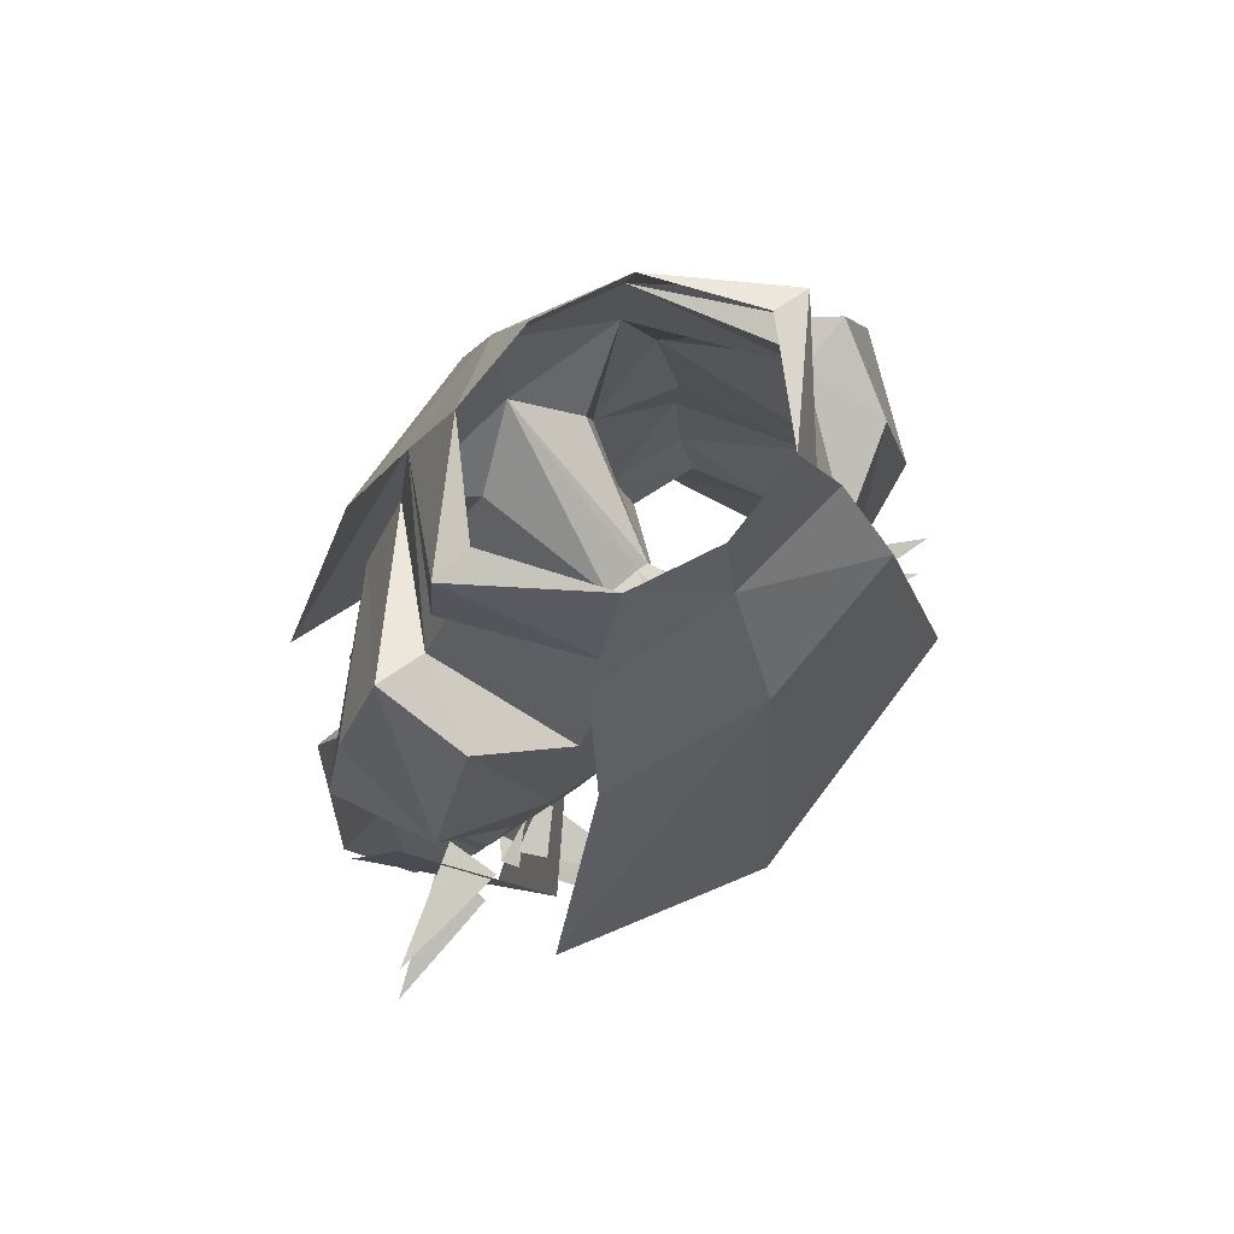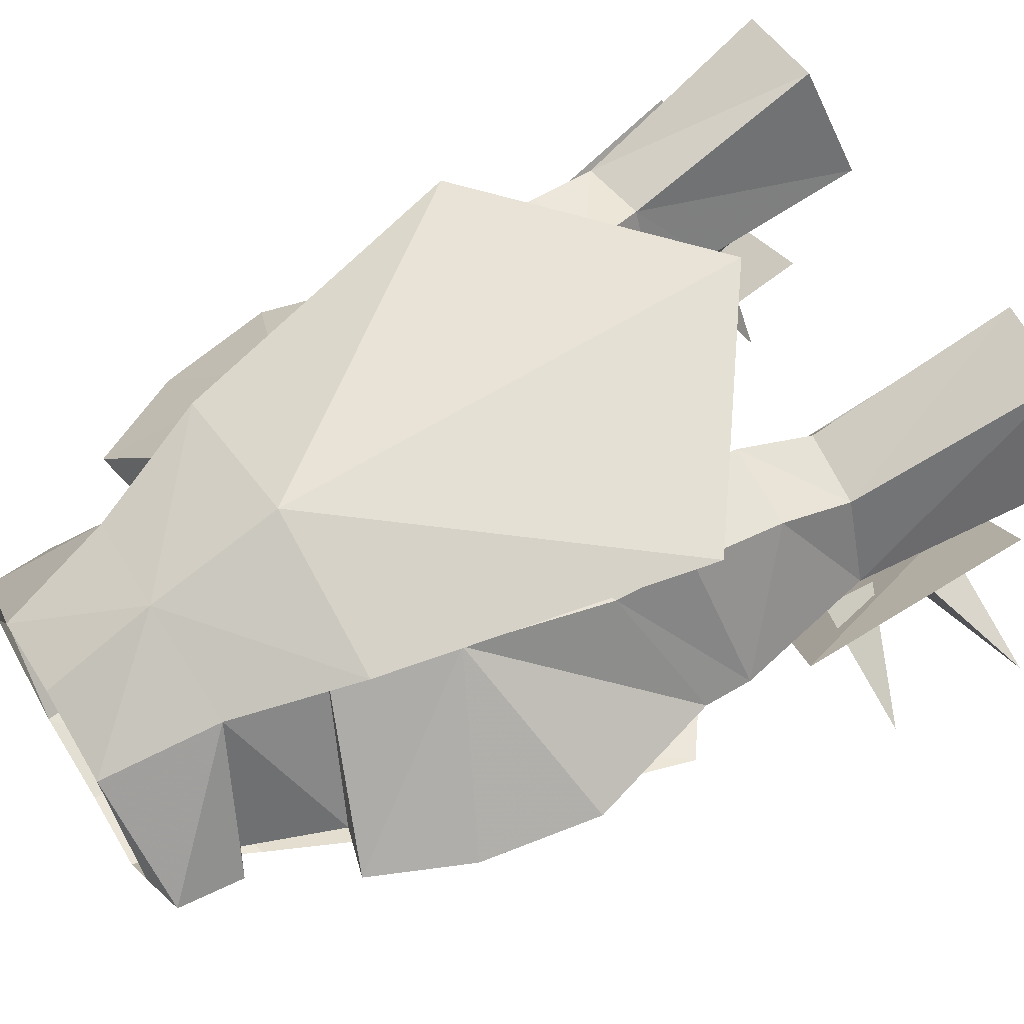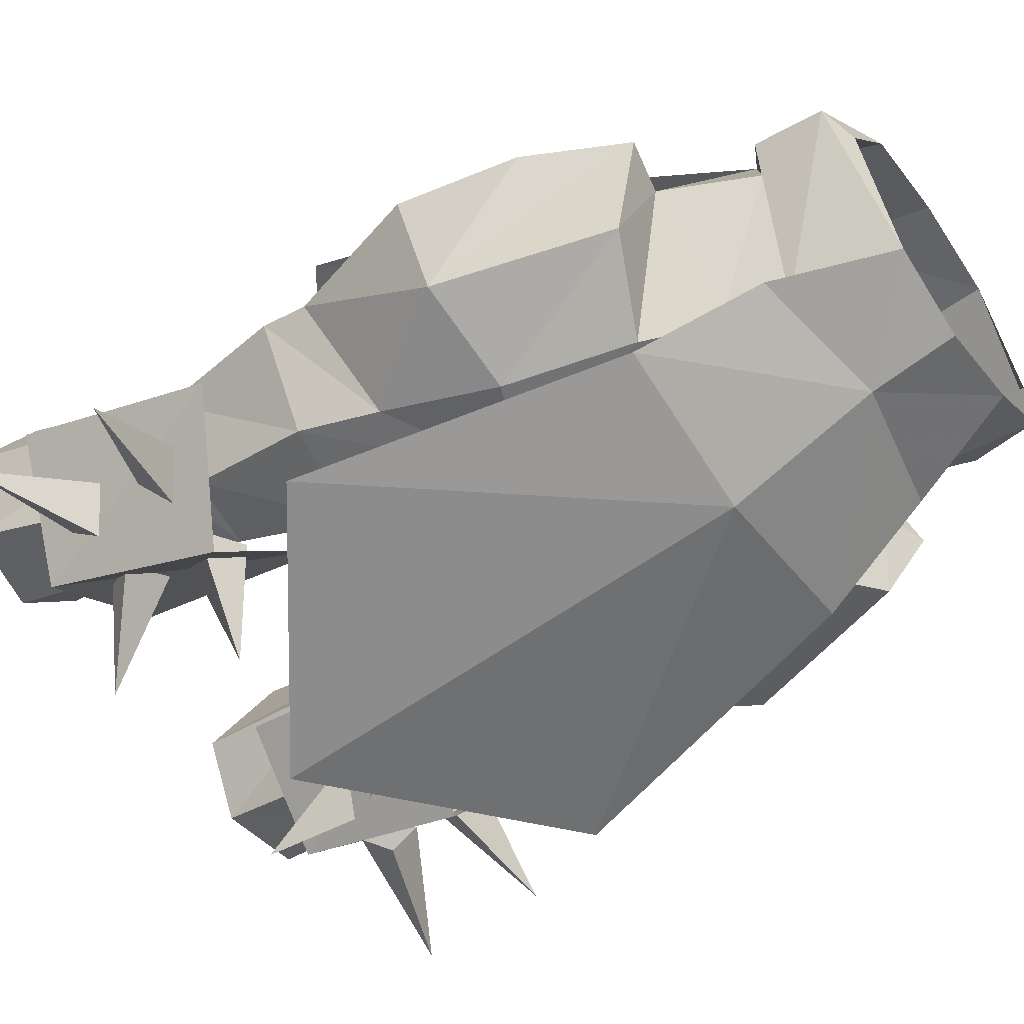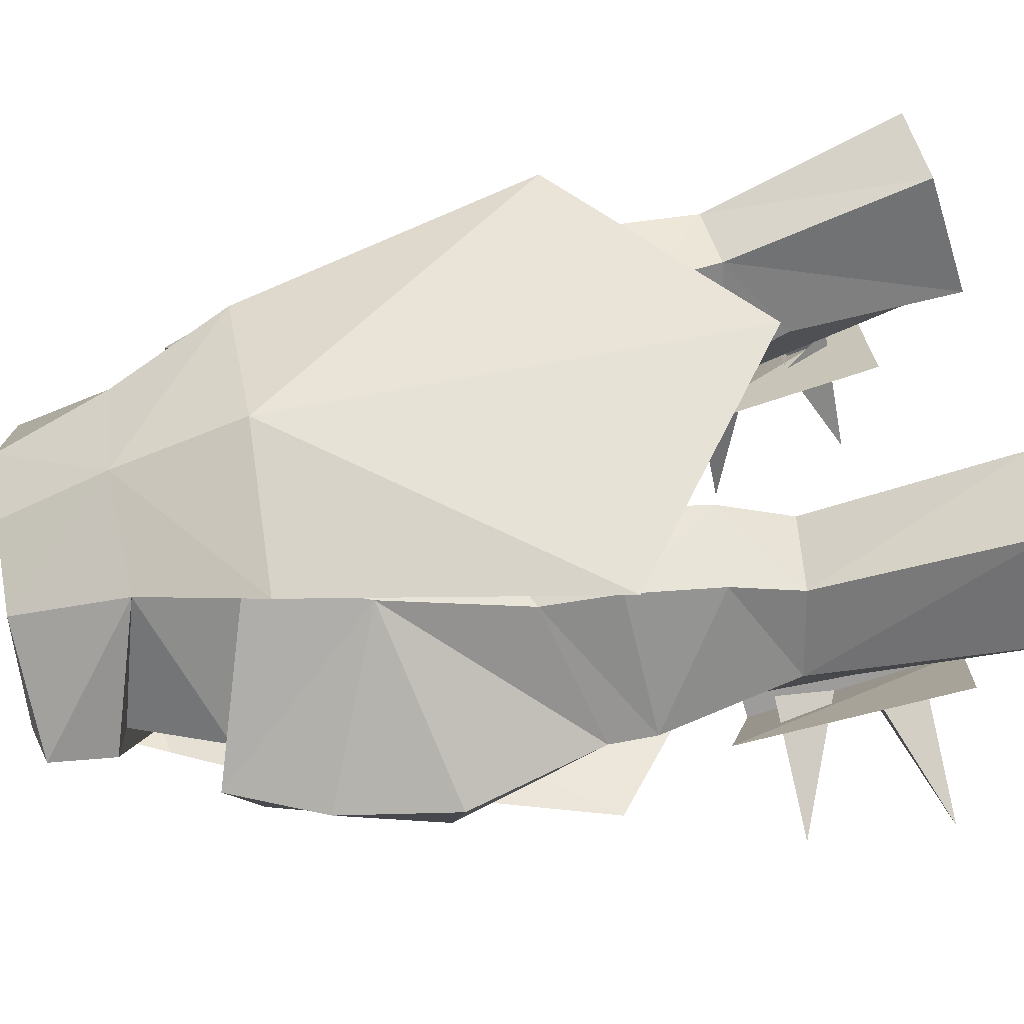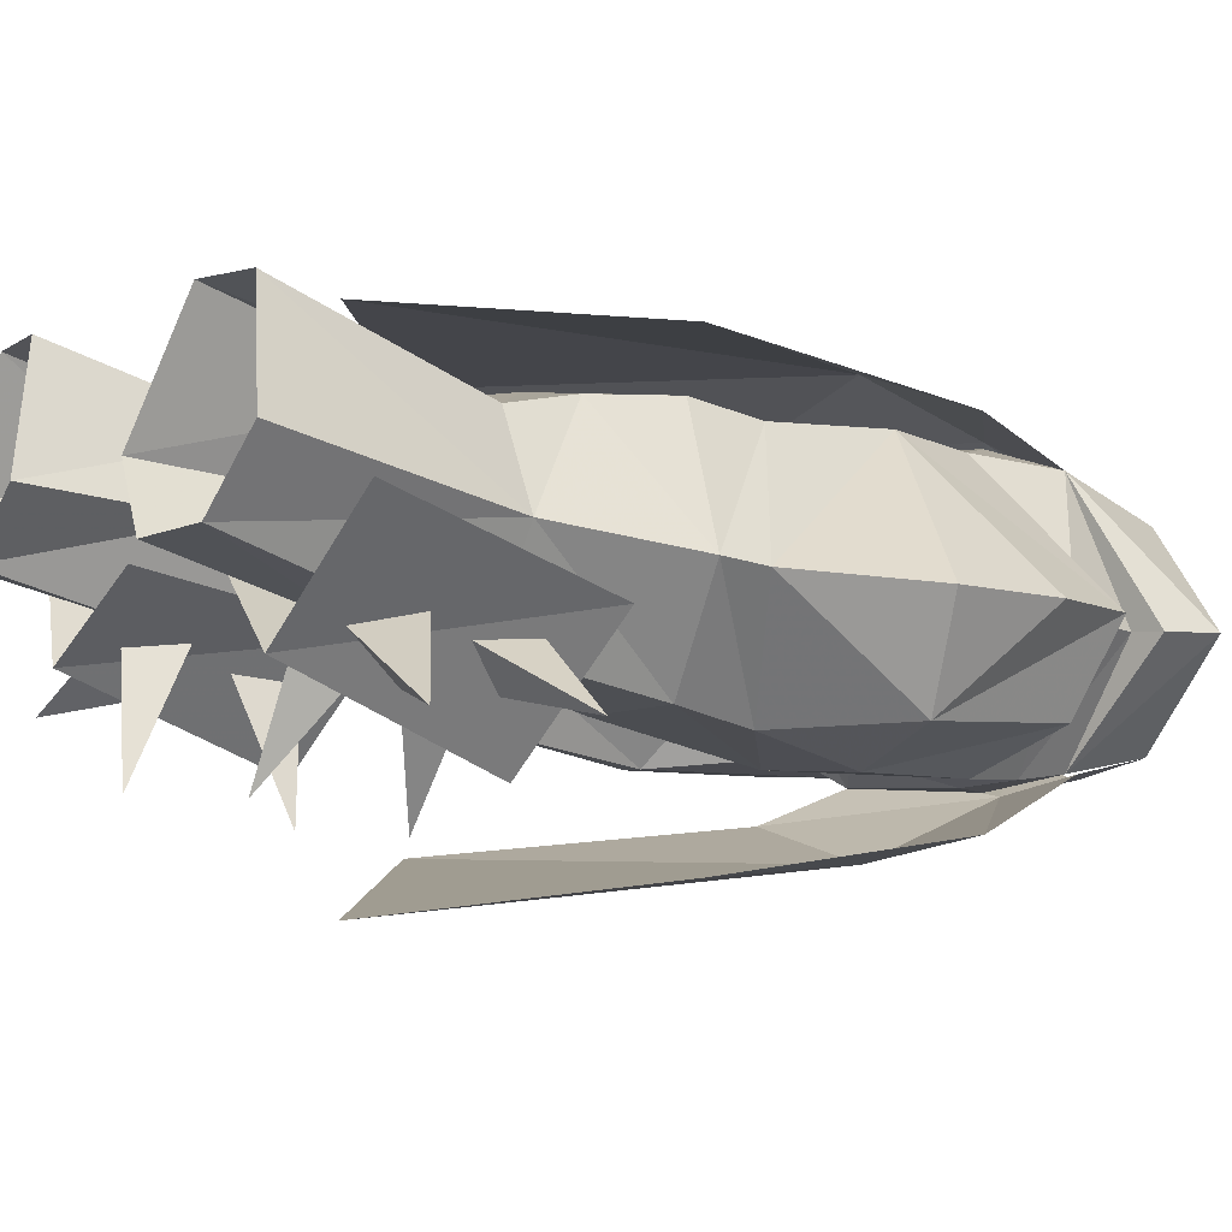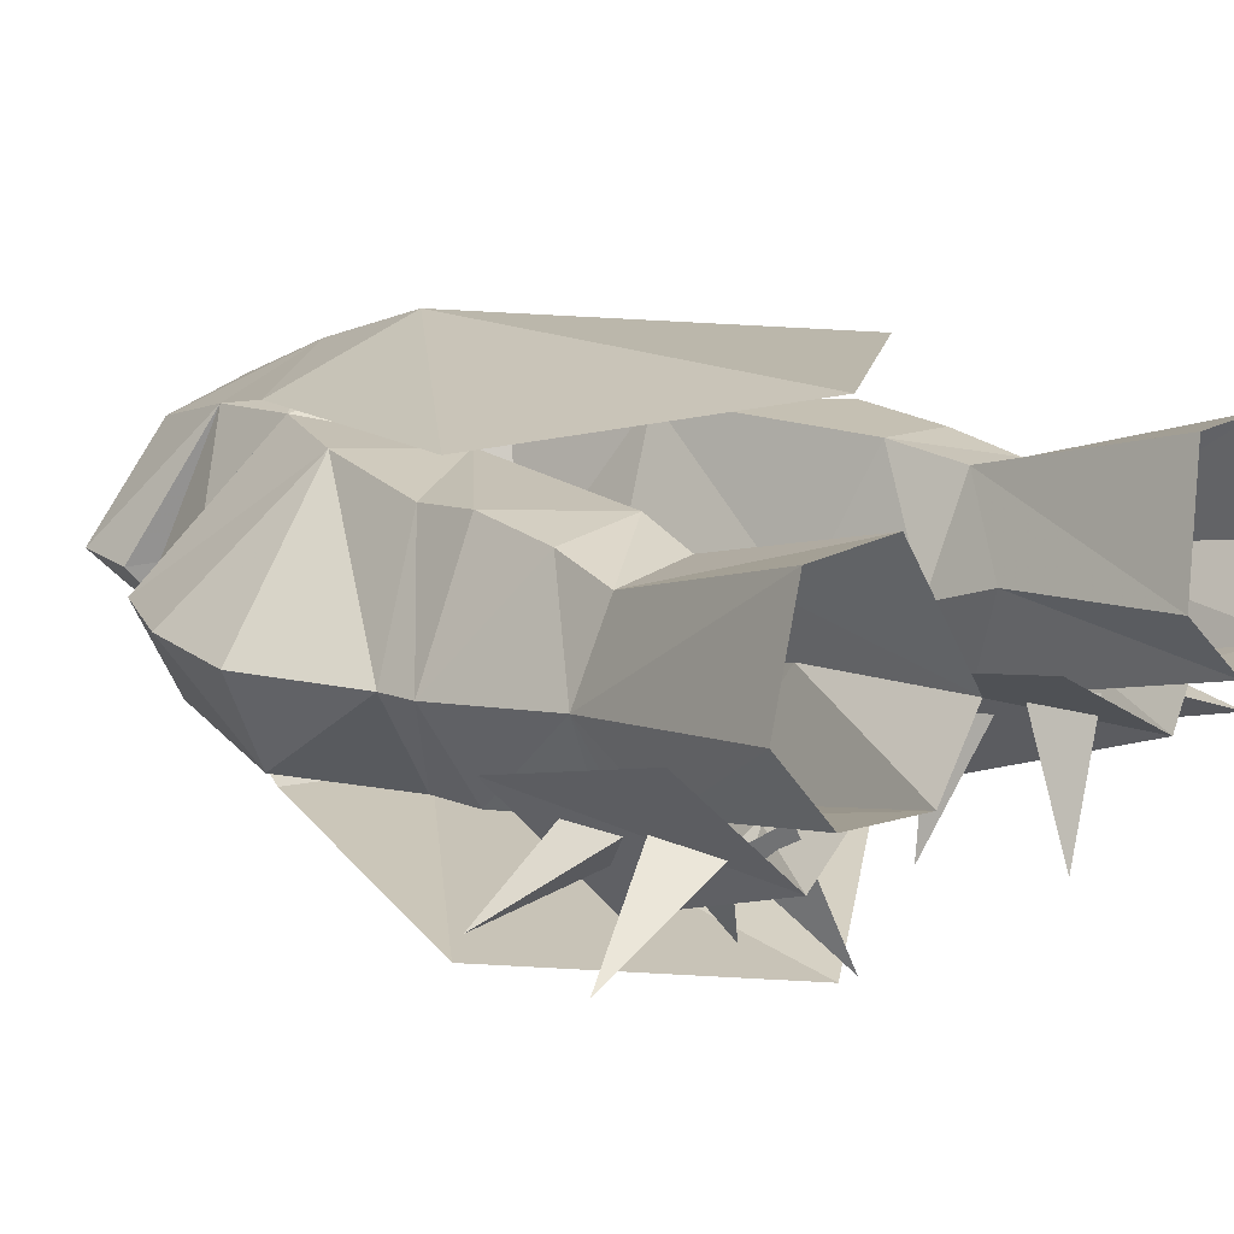
<metadata>
{"format":"obj","ext":"obj","renderer":"f3d","projection":"perspective","resolution":1024,"background":"white","views":[{"elev":70.7,"azim":-40.2,"up":"+Z"},{"elev":59.2,"azim":58.8,"up":"+Y"},{"elev":-57.1,"azim":-55.3,"up":"+Y"},{"elev":55.7,"azim":80.0,"up":"+Y"},{"elev":-2.6,"azim":-120.6,"up":"+Y"},{"elev":20.3,"azim":136.2,"up":"+Y"}]}
</metadata>
<code>
g warrior_trousers_50500
v 10.59 0.9619 35.59
v 9.668 1.83 30.45
v 7.923 5.38 32.9
v 7.698 5.556 36.37
v 6.285 5.182 44.43
v 11.99 0.3175 42.43
v 10.5 0.7091 37.31
v 7.378 5.031 39.16
v 4.315 4.494 52.33
v 3.366 2.963 56.64
v 7.174 -0.5883 56.1
v 7.382 -0.5841 53.68
v 3.598 5.404 41.06
v 4.85 5.722 32.72
v 2.768 0.7043 34.05
v 1.039 -0.2424 40.2
v 3.378 -4.795 41.62
v 4.407 -3.263 35.11
v 8.214 -2.971 35.63
v 7.569 -3.669 38.66
v 8.002 -1.813 30.98
v 5.277 -1.948 30.74
v 9.287 7.798 22.72
v 8.249 4.937 30.27
v 11.11 3.837 21.97
v 5.968 7.921 22.47
v 5.546 5.34 30.04
v 8.069 -1.616 29.9
v 5.493 -1.693 29.62
v 5.662 -1.085 27.73
v 8.497 -0.7066 28.09
v 6.601 -4.84 42.95
v 5.546 -5.063 47.64
v 4.574 -5.108 50.21
v 1.529 -4.423 46.15
v -0.06428 -5.395 47.11
v 0.4015 -0.8044 44.18
v 0.8134 -0.8193 44.15
v 10.39 -3.403 42.67
v 4.177 3.435 21.22
v 4.129 2.563 27.68
v 7.6 -0.5176 49.81
v 8.626 -3.423 49.01
v 9.561 -0.1894 50.36
v 11.21 0.06843 46.81
v 4.55 5.003 48.6
v 0.8134 -0.8193 44.15
v 2.166 3.982 46
v 4.129 2.563 27.68
v 3.99 -4.938 52.52
v 3.261 -4.441 56.37
v 6.283 -0.5777 53.3
v 3.261 -4.441 56.37
v -0.06428 -5.171 56.27
v -0.06428 -5.694 53.1
v 5.01 -4.944 52.14
v -0.06428 -7.782 47.63
v 6.128 -6.706 47.76
v -0.06427 -9.055 29.53
v 8.99 -7.658 36.15
v 3.366 2.963 56.64
v 4.315 4.494 52.33
v -0.06428 5.752 52.56
v -0.06428 3.75 56.66
v 6.128 5.94 47.76
v -0.06428 7.668 47.63
v 8.99 7.431 36.15
v -0.06429 8.713 29.53
v -10.72 0.9619 35.59
v -7.827 5.556 36.37
v -8.052 5.38 32.9
v -9.796 1.83 30.45
v -6.414 5.182 44.43
v -7.506 5.031 39.16
v -10.63 0.7091 37.31
v -12.12 0.3175 42.43
v -4.444 4.494 52.33
v -7.511 -0.5841 53.68
v -7.303 -0.5883 56.1
v -3.495 2.963 56.64
v -3.726 5.404 41.06
v -1.167 -0.2425 40.2
v -2.897 0.7043 34.05
v -4.979 5.722 32.72
v -3.507 -4.795 41.62
v -6.73 -4.84 42.95
v -7.697 -3.669 38.66
v -8.342 -2.971 35.63
v -8.131 -1.813 30.98
v -5.405 -1.948 30.74
v -4.536 -3.263 35.11
v -9.415 7.798 22.72
v -11.23 3.837 21.97
v -8.377 4.937 30.27
v -5.674 5.34 30.04
v -6.096 7.921 22.47
v -8.437 -1.095 28.4
v -5.8 -1.051 27.63
v -5.622 -1.693 29.62
v -8.198 -1.616 29.9
v -4.703 -5.108 50.21
v -5.675 -5.063 47.64
v -1.658 -4.423 46.15
v -0.942 -0.8194 44.15
v -10.52 -3.403 42.67
v -4.306 3.435 21.22
v -4.257 2.563 27.68
v -7.799 -0.258 49.99
v -9.69 -0.1894 50.36
v -8.755 -3.423 49.01
v -4.852 4.823 48.21
v -11.34 0.06842 46.81
v -2.295 3.982 46
v -0.942 -0.8194 44.15
v -4.257 2.563 27.68
v -4.119 -4.938 52.52
v -3.389 -4.441 56.37
v -6.411 -0.5777 53.3
v -3.389 -4.441 56.37
v -5.139 -4.944 52.14
v -6.257 -6.706 47.76
v -9.118 -7.658 36.15
v -3.495 2.963 56.64
v -4.444 4.494 52.33
v -6.257 5.94 47.76
v -9.118 7.431 36.15
v 7.673 -1.765 23.82
v 11.5 2.53 25.02
v 10.7 -0.3896 32.99
v 7.111 -5.11 31.26
v 2.915 -0.8328 32.44
v 3.201 1.118 24.4
v -10.68 -0.3987 32.98
v -11.48 2.521 25.01
v -7.649 -1.774 23.81
v -7.088 -5.12 31.25
v -2.891 -0.8419 32.43
v -3.177 1.109 24.39
v 5.709 -0.5888 56.5
v 3.753 1.578 30.07
v 3.753 1.578 30.07
v -0.06428 5.274 48.44
v -0.06428 -5.555 52.44
v 2.408 -5.372 49.62
v 0.4015 -0.8044 44.18
v 2.768 0.7043 34.05
v 1.039 -0.2424 40.2
v -0.06428 3.75 56.66
v 3.366 2.963 56.64
v -0.06428 5.551 52.52
v -0.06428 5.551 52.52
v 3.366 2.963 56.64
v 4.315 4.494 52.33
v -0.06428 5.551 52.52
v -5.837 -0.5888 56.5
v -3.882 1.578 30.07
v -3.882 1.578 30.07
v -2.536 -5.372 49.62
v -2.897 0.7043 34.05
v -1.167 -0.2425 40.2
v -0.06428 3.75 56.66
v -0.06428 5.551 52.52
v -3.495 2.963 56.64
v -3.495 2.963 56.64
v -0.06428 5.551 52.52
v -4.444 4.494 52.33
v 8.714 -1.05 25.6
v 9.643 -0.6686 27.56
v 13.64 -3.168 25.49
v 9.643 -0.6686 27.56
v 8.784 -2.643 27.11
v 8.732 -1.166 28.83
v 8.781 -0.8466 31.01
v 13.25 -3.38 30.68
v 8.781 -0.8466 31.01
v 8.16 -2.792 30.19
v 6.448 -0.5605 25.47
v 4.491 -5.507 24.79
v 5.257 -1.05 27.25
v 5.257 -1.05 27.25
v 7.301 -1.831 27.05
v 5.639 -1.775 28.6
v 3.761 -6.619 29.93
v 5.079 -1.707 30.73
v 5.079 -1.707 30.73
v 6.988 -2.613 30.12
v -8.691 -1.059 25.59
v -13.62 -3.177 25.48
v -9.62 -0.6777 27.54
v -9.62 -0.6777 27.54
v -8.76 -2.652 27.1
v -8.708 -1.175 28.82
v -13.23 -3.389 30.67
v -8.757 -0.8556 31
v -8.757 -0.8556 31
v -8.136 -2.801 30.18
v -6.424 -0.5696 25.46
v -5.233 -1.059 27.24
v -4.467 -5.516 24.78
v -5.233 -1.059 27.24
v -7.277 -1.84 27.04
v -5.616 -1.785 28.59
v -5.055 -1.716 30.72
v -3.737 -6.628 29.92
v -5.055 -1.716 30.72
v -6.964 -2.622 30.11
v 6.285 1.126 20.81
v 9.439 1.364 21.24
v 4.177 3.435 21.22
v -9.567 1.364 21.24
v -6.414 1.126 20.81
v -4.306 3.435 21.22
f 1 2 3
f 3 4 1
f 5 6 7
f 7 8 5
f 9 10 11
f 11 12 9
f 13 14 15
f 15 16 13
f 17 18 19
f 19 20 17
f 21 19 18
f 18 22 21
f 23 24 2
f 2 25 23
f 24 23 26
f 26 27 24
f 28 29 30
f 30 31 28
f 17 32 33
f 33 34 17
f 24 27 14
f 14 3 24
f 14 13 4
f 4 3 14
f 35 36 37
f 37 38 35
f 39 20 7
f 7 6 39
f 40 41 27
f 27 26 40
f 2 1 19
f 19 21 2
f 42 33 43
f 43 44 42
f 44 45 5
f 5 46 44
f 28 21 22
f 22 29 28
f 8 4 13
f 13 5 8
f 13 16 47
f 47 48 13
f 2 28 31
f 49 30 29
f 50 12 11
f 11 51 50
f 34 42 52
f 52 50 34
f 32 39 43
f 43 33 32
f 20 19 1
f 1 7 20
f 1 4 8
f 8 7 1
f 39 45 44
f 44 43 39
f 53 54 55
f 55 56 53
f 55 57 58
f 58 56 55
f 57 59 60
f 60 58 57
f 61 62 63
f 63 64 61
f 63 62 65
f 65 66 63
f 66 65 67
f 67 68 66
f 69 70 71
f 71 72 69
f 73 74 75
f 75 76 73
f 77 78 79
f 79 80 77
f 81 82 83
f 83 84 81
f 85 86 87
f 87 88 85
f 89 90 91
f 91 88 89
f 92 93 72
f 72 94 92
f 94 95 96
f 96 92 94
f 97 98 99
f 99 100 97
f 85 101 102
f 102 86 85
f 94 71 84
f 84 95 94
f 84 71 70
f 70 81 84
f 103 104 37
f 37 36 103
f 105 76 75
f 75 87 105
f 106 96 95
f 95 107 106
f 72 89 88
f 88 69 72
f 108 109 110
f 110 102 108
f 109 111 73
f 73 112 109
f 100 99 90
f 90 89 100
f 74 73 81
f 81 70 74
f 81 113 114
f 114 82 81
f 72 97 100
f 115 99 98
f 116 117 79
f 79 78 116
f 118 108 101
f 101 116 118
f 86 102 110
f 110 105 86
f 87 75 69
f 69 88 87
f 69 75 74
f 74 70 69
f 105 110 109
f 109 112 105
f 119 120 55
f 55 54 119
f 55 120 121
f 121 57 55
f 57 121 122
f 122 59 57
f 123 64 63
f 63 124 123
f 63 66 125
f 125 124 63
f 66 68 126
f 126 125 66
f 127 128 129
f 129 130 127
f 127 130 131
f 131 132 127
f 133 134 135
f 135 136 133
f 137 136 135
f 135 138 137
f 51 11 139
f 49 29 140
f 3 2 24
f 14 141 15
f 48 142 46
f 46 13 48
f 143 36 144
f 12 52 9
f 50 52 12
f 17 20 32
f 50 143 144
f 35 144 36
f 142 47 145
f 50 144 34
f 9 42 46
f 140 22 146
f 27 141 14
f 41 141 27
f 17 147 146
f 17 146 18
f 148 149 150
f 35 34 144
f 35 38 17
f 35 17 34
f 9 46 151
f 140 29 22
f 21 28 2
f 22 18 146
f 46 142 151
f 152 153 154
f 46 5 13
f 17 38 147
f 142 48 47
f 10 139 11
f 46 42 44
f 42 34 33
f 39 32 20
f 39 6 45
f 45 6 5
f 52 42 9
f 117 155 79
f 115 156 99
f 71 94 72
f 84 83 157
f 113 111 142
f 111 113 81
f 143 158 36
f 78 77 118
f 116 78 118
f 85 88 91
f 116 158 143
f 103 36 158
f 142 145 114
f 116 101 158
f 77 111 108
f 156 159 90
f 95 84 157
f 107 95 157
f 85 159 160
f 85 91 159
f 161 162 163
f 103 158 101
f 103 85 104
f 103 101 85
f 77 151 111
f 156 90 99
f 89 72 100
f 90 159 91
f 111 151 142
f 164 165 166
f 111 81 73
f 85 160 104
f 142 114 113
f 80 79 155
f 111 109 108
f 108 102 101
f 105 87 86
f 105 112 76
f 112 73 76
f 118 77 108
f 167 168 169
f 170 171 169
f 171 167 169
f 172 173 174
f 175 176 174
f 176 172 174
f 177 178 179
f 180 178 181
f 181 178 177
f 182 183 184
f 185 183 186
f 186 183 182
f 187 188 189
f 190 188 191
f 191 188 187
f 192 193 194
f 195 193 196
f 196 193 192
f 197 198 199
f 200 201 199
f 201 197 199
f 202 203 204
f 205 206 204
f 206 202 204
f 207 208 31
f 31 30 207
f 31 208 25
f 25 2 31
f 49 209 207
f 207 30 49
f 210 211 98
f 98 97 210
f 211 212 115
f 115 98 211
f 72 93 210
f 210 97 72

</code>
